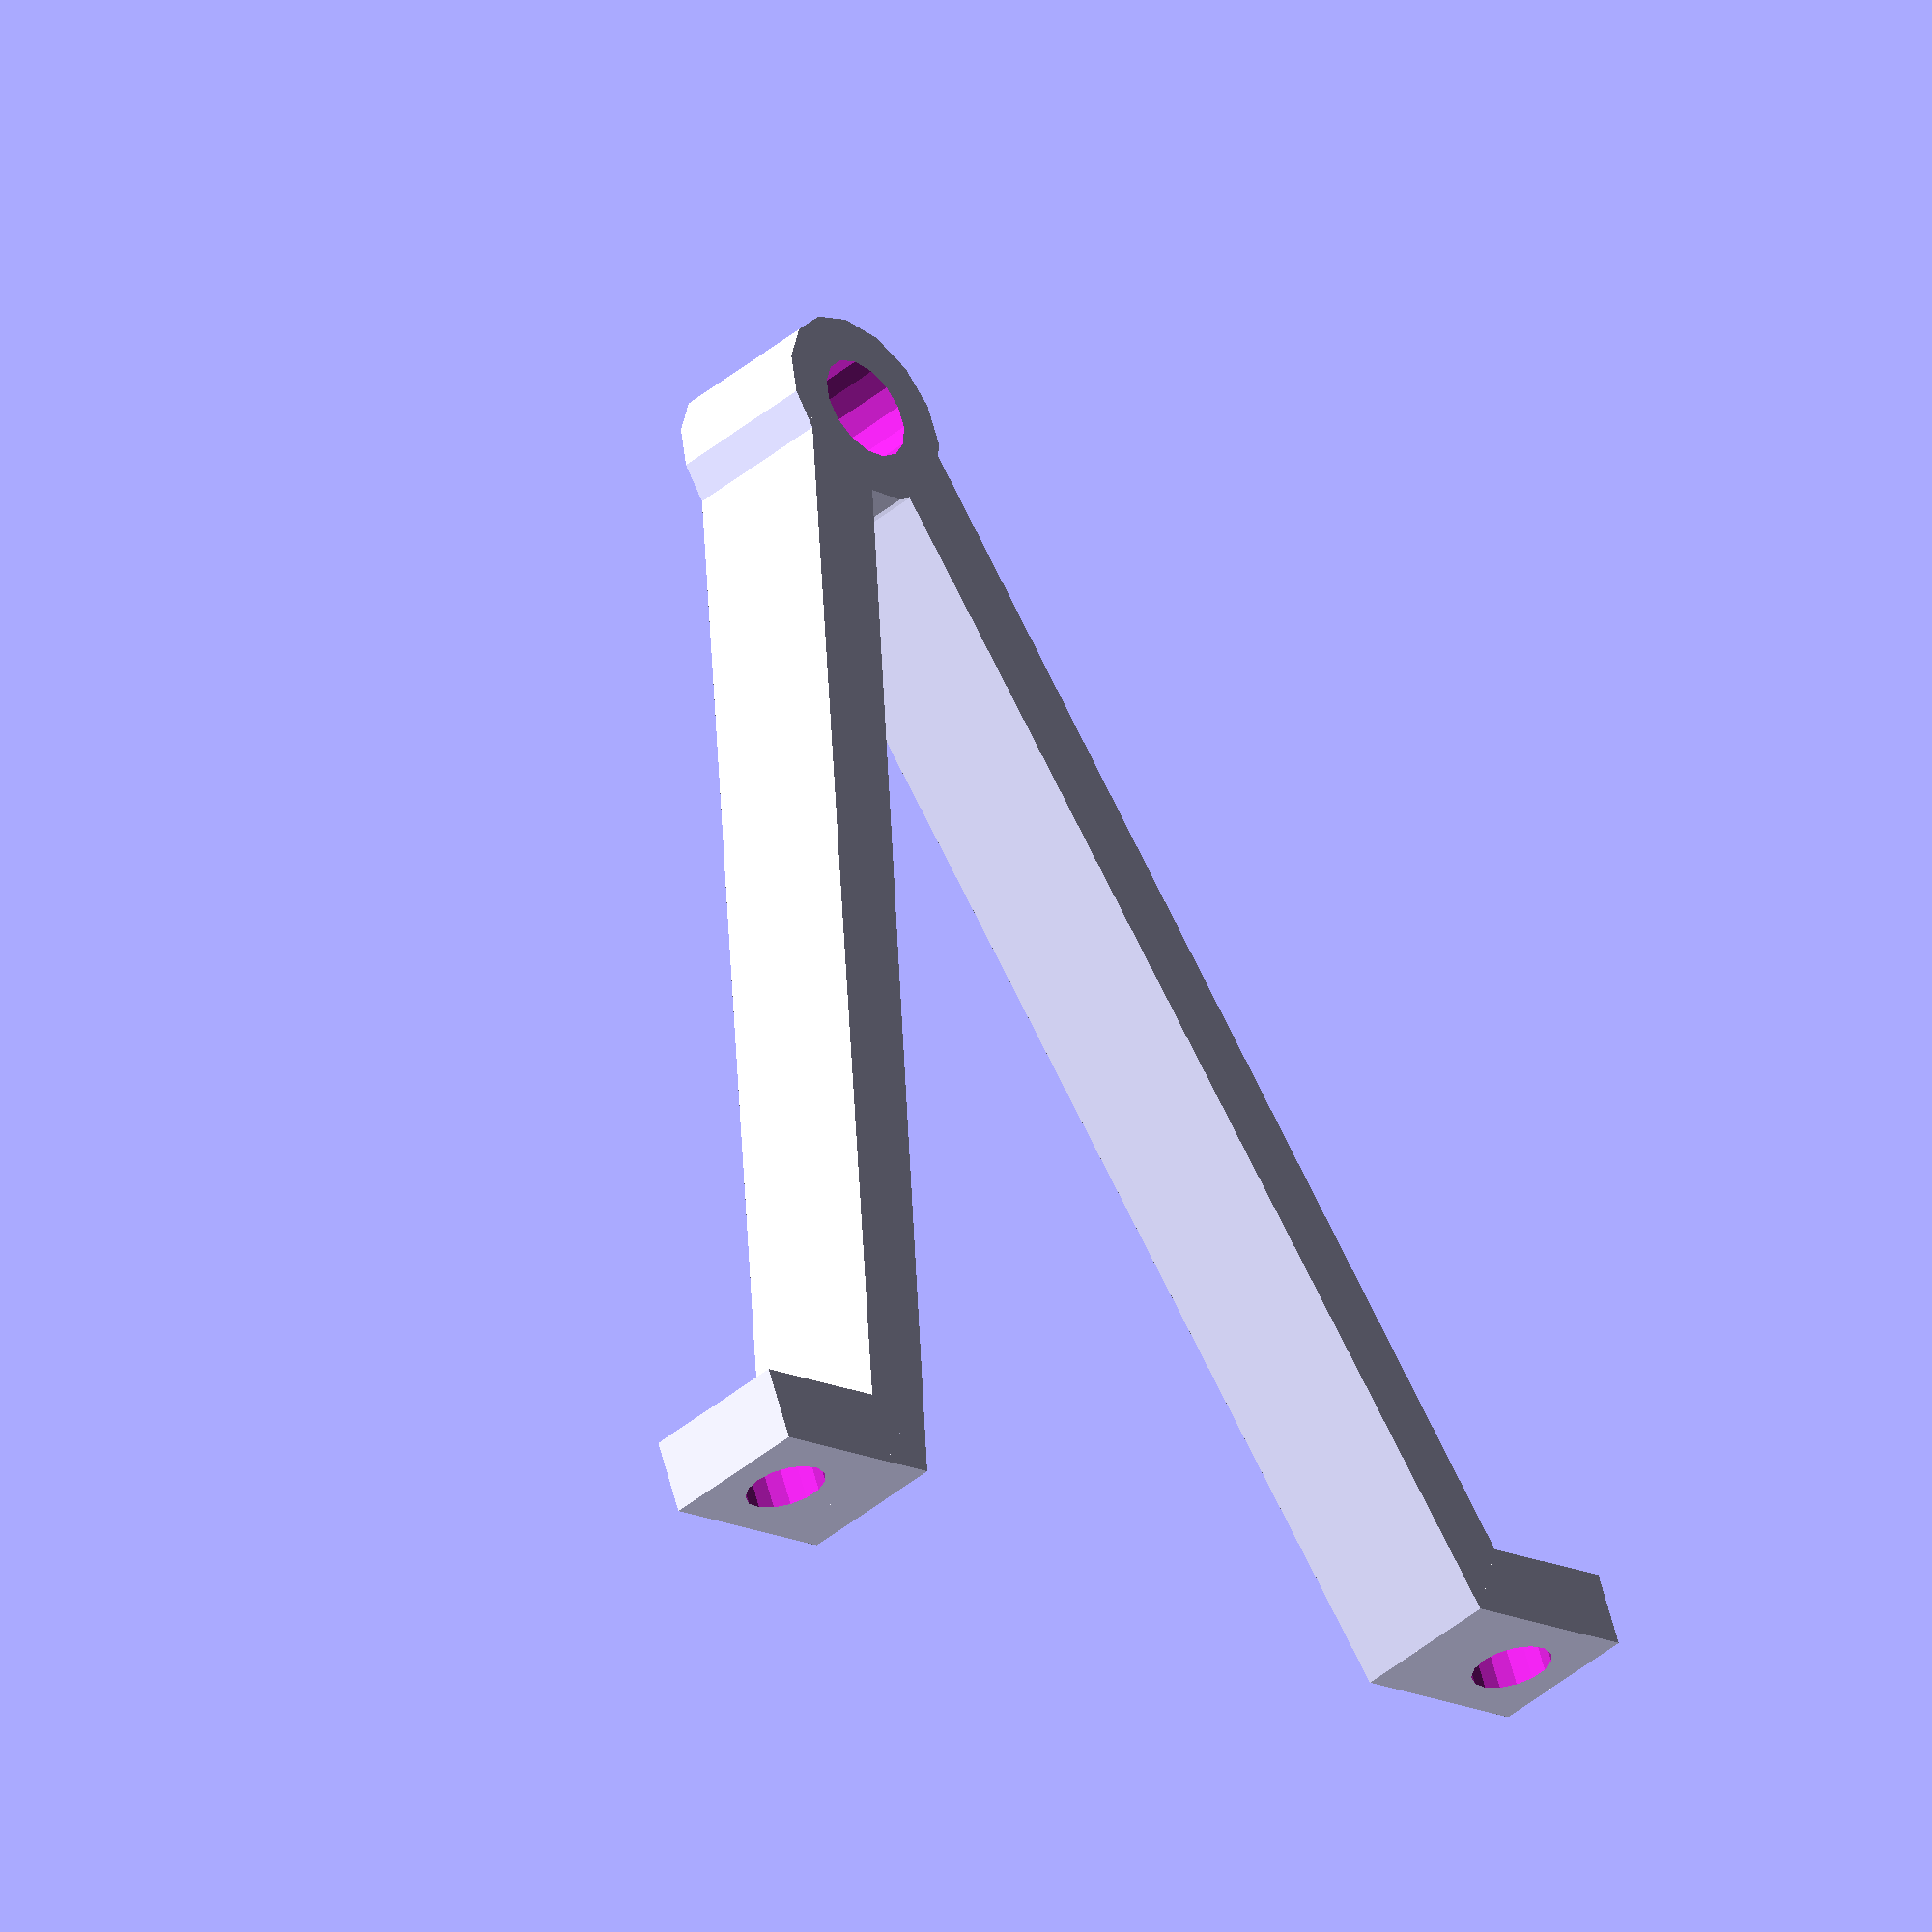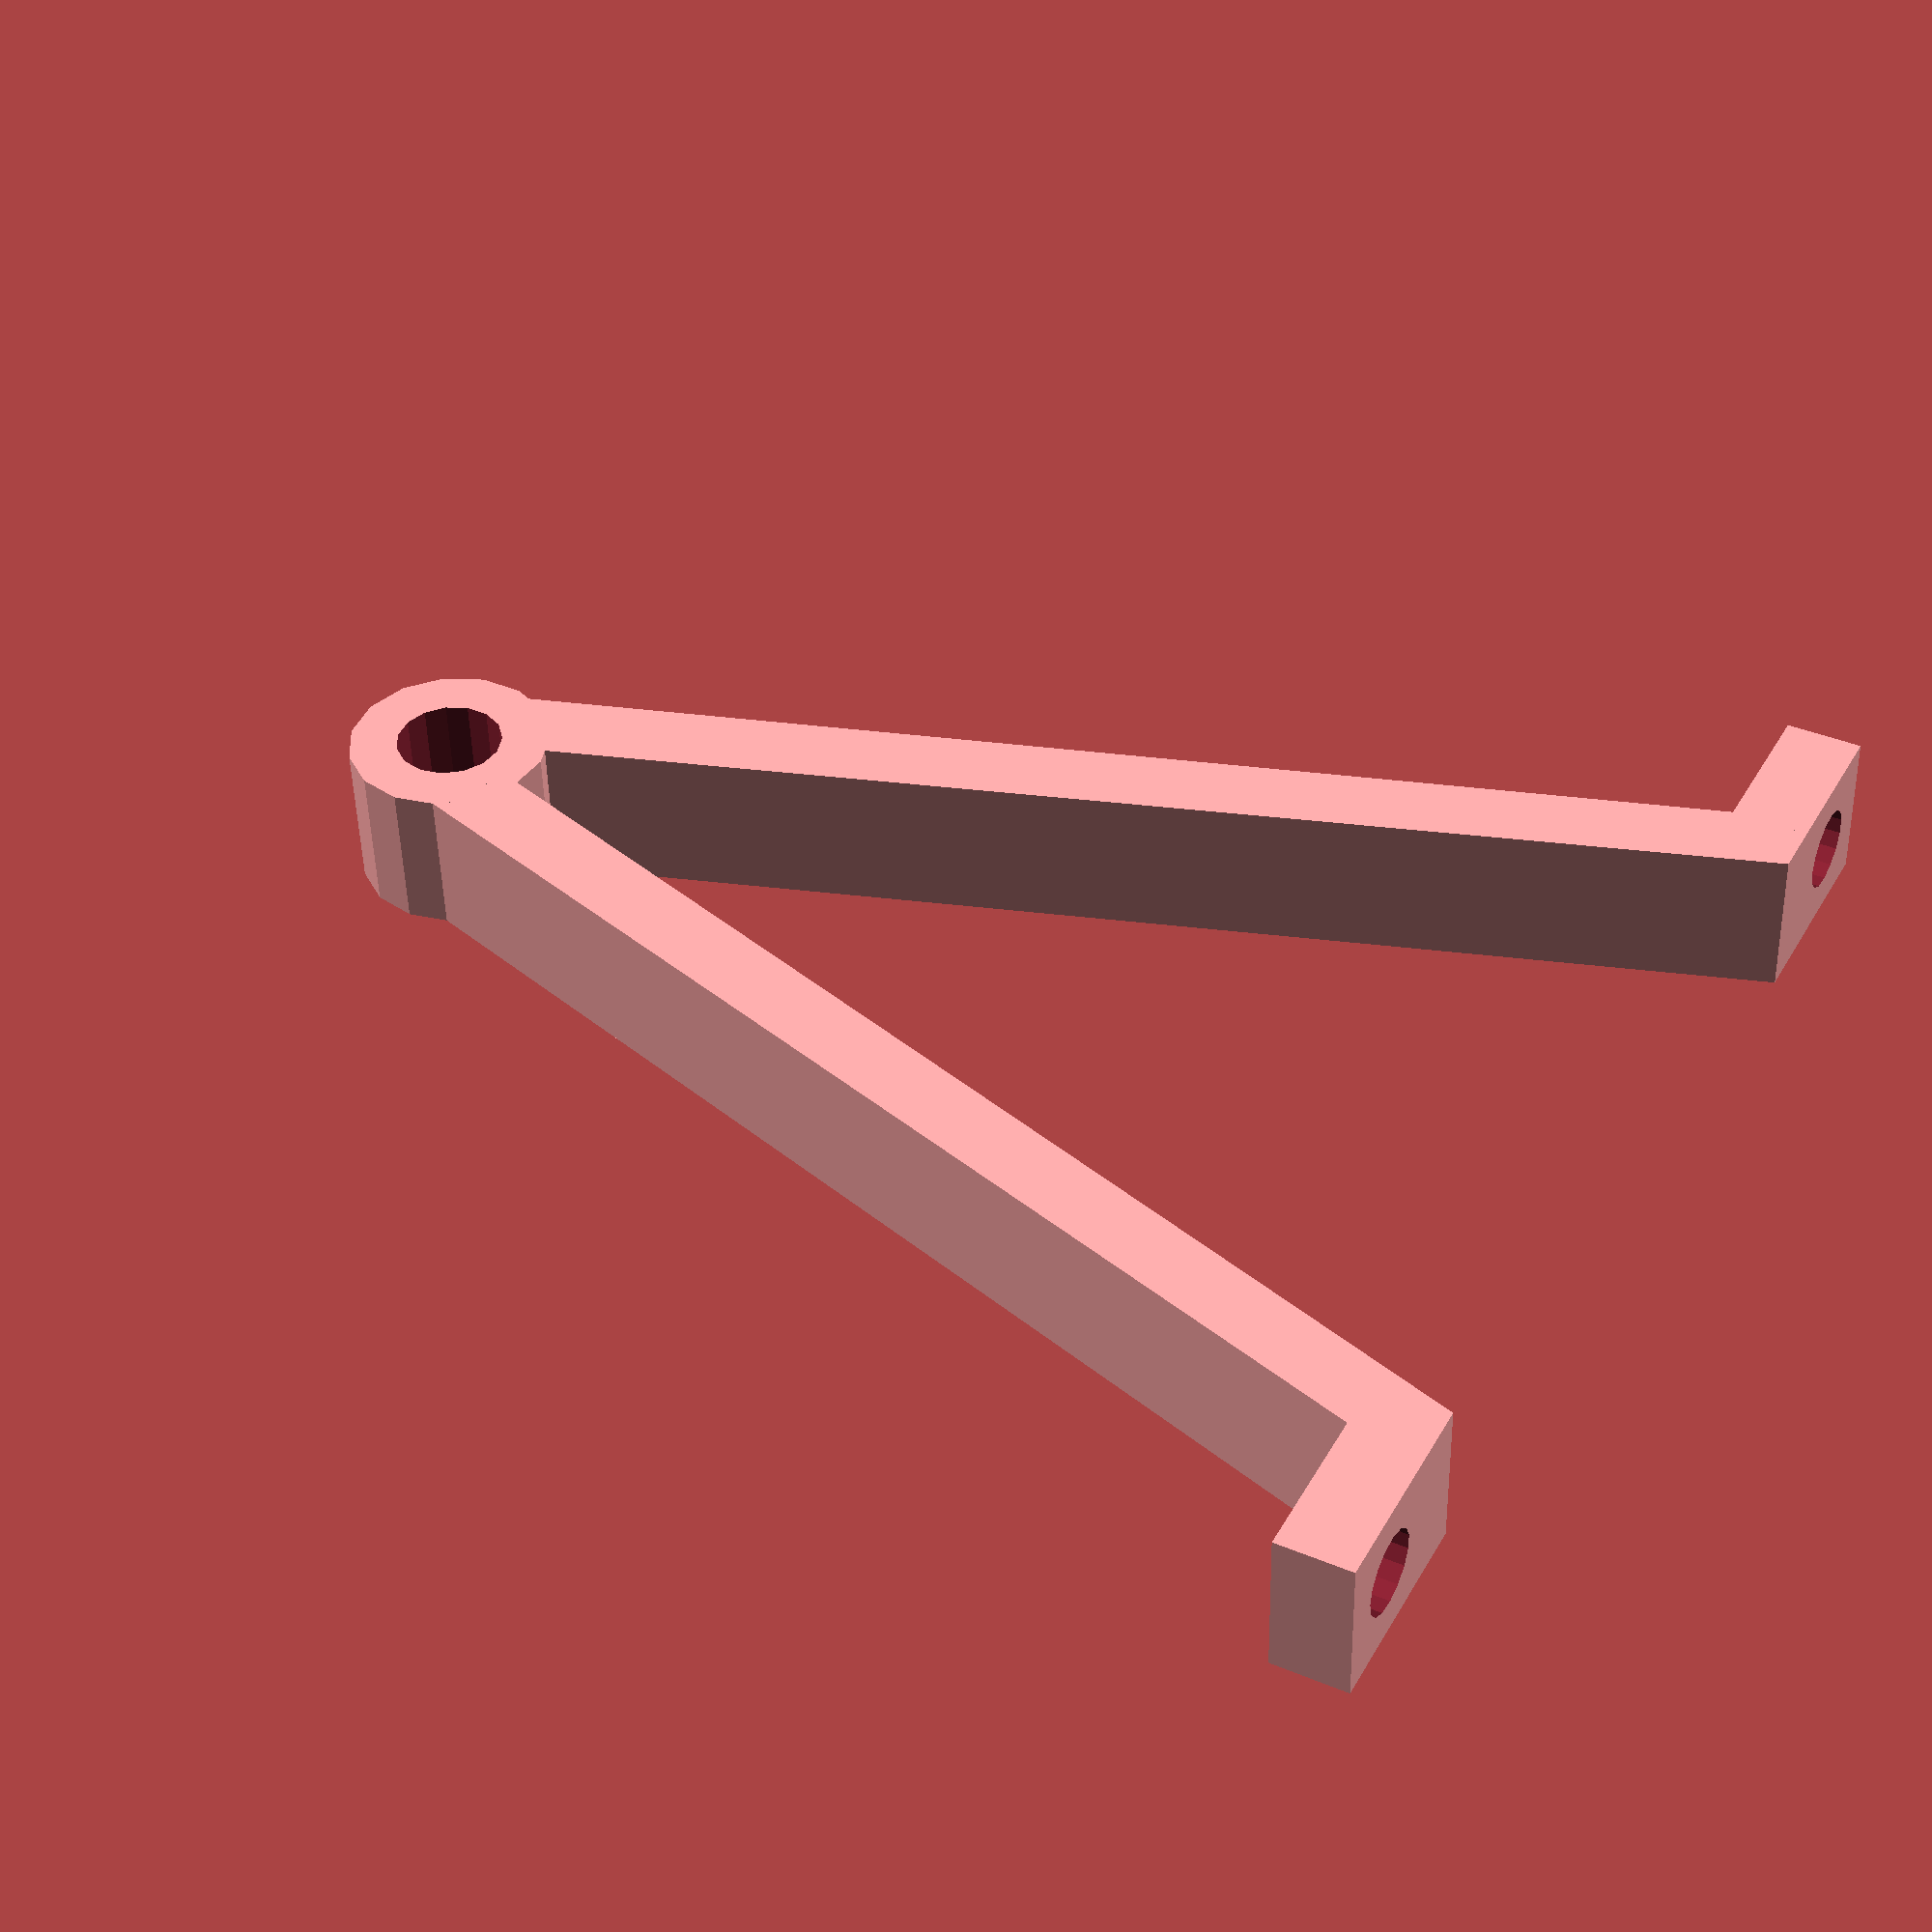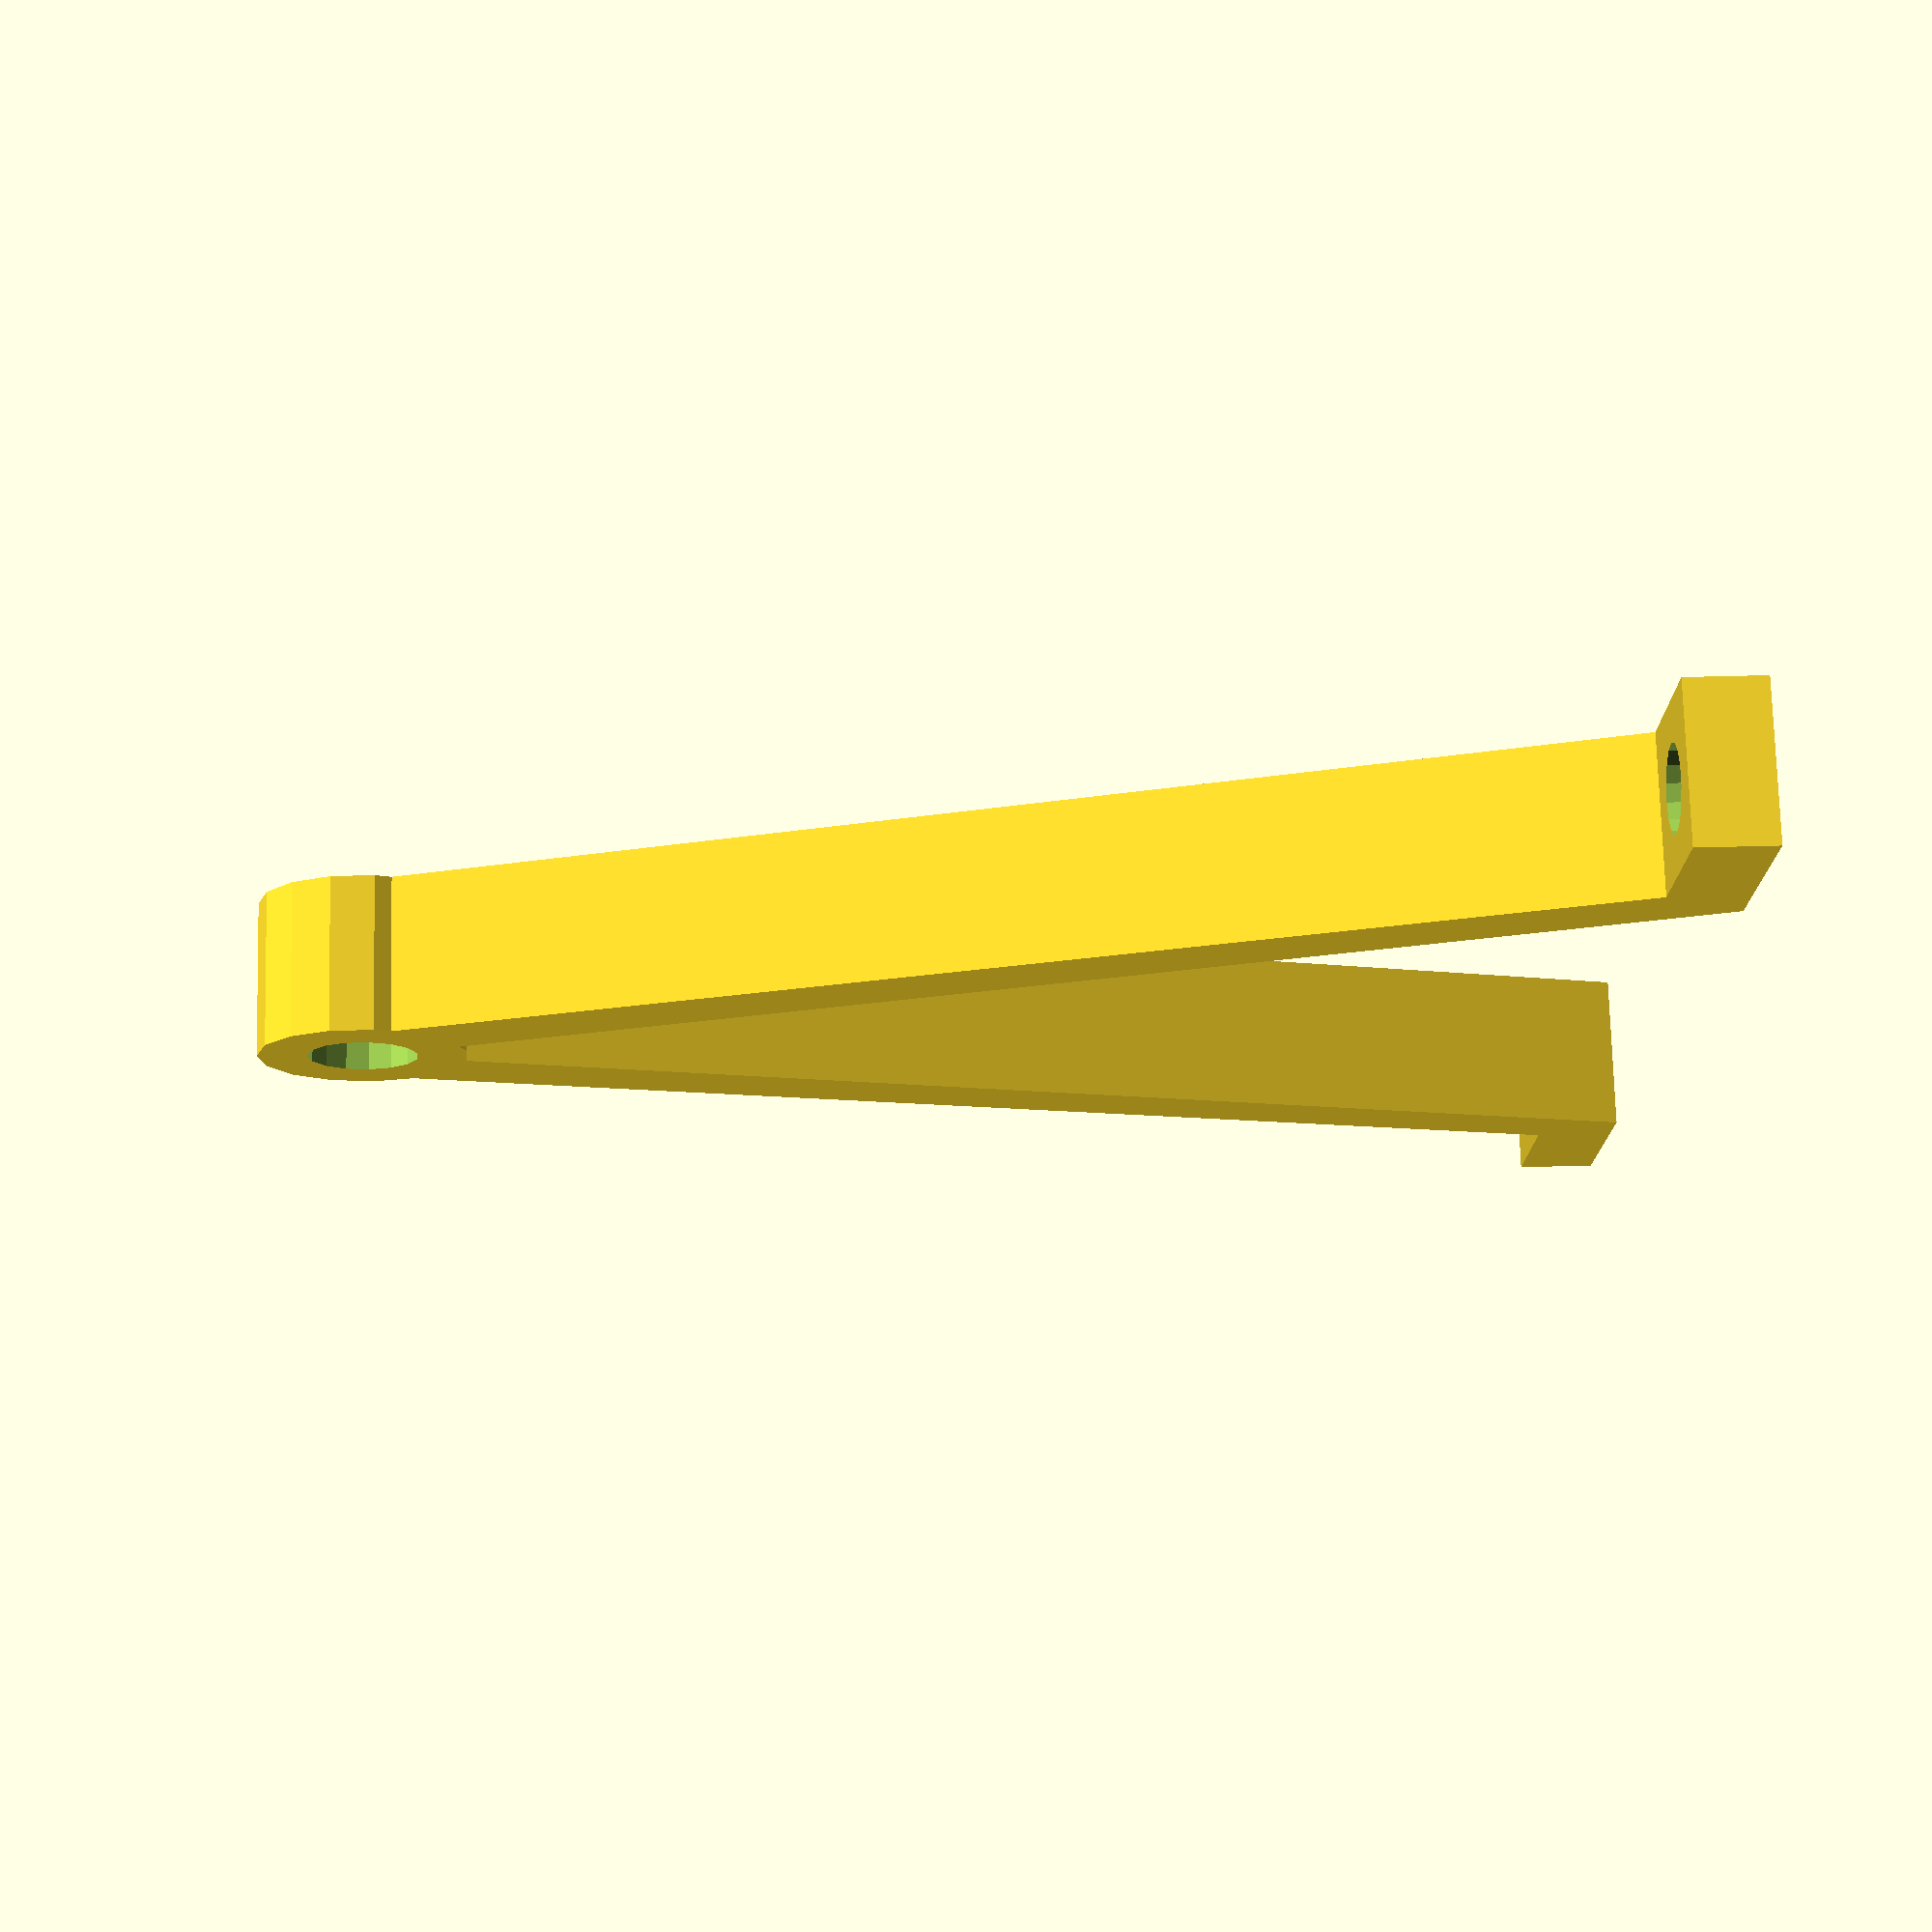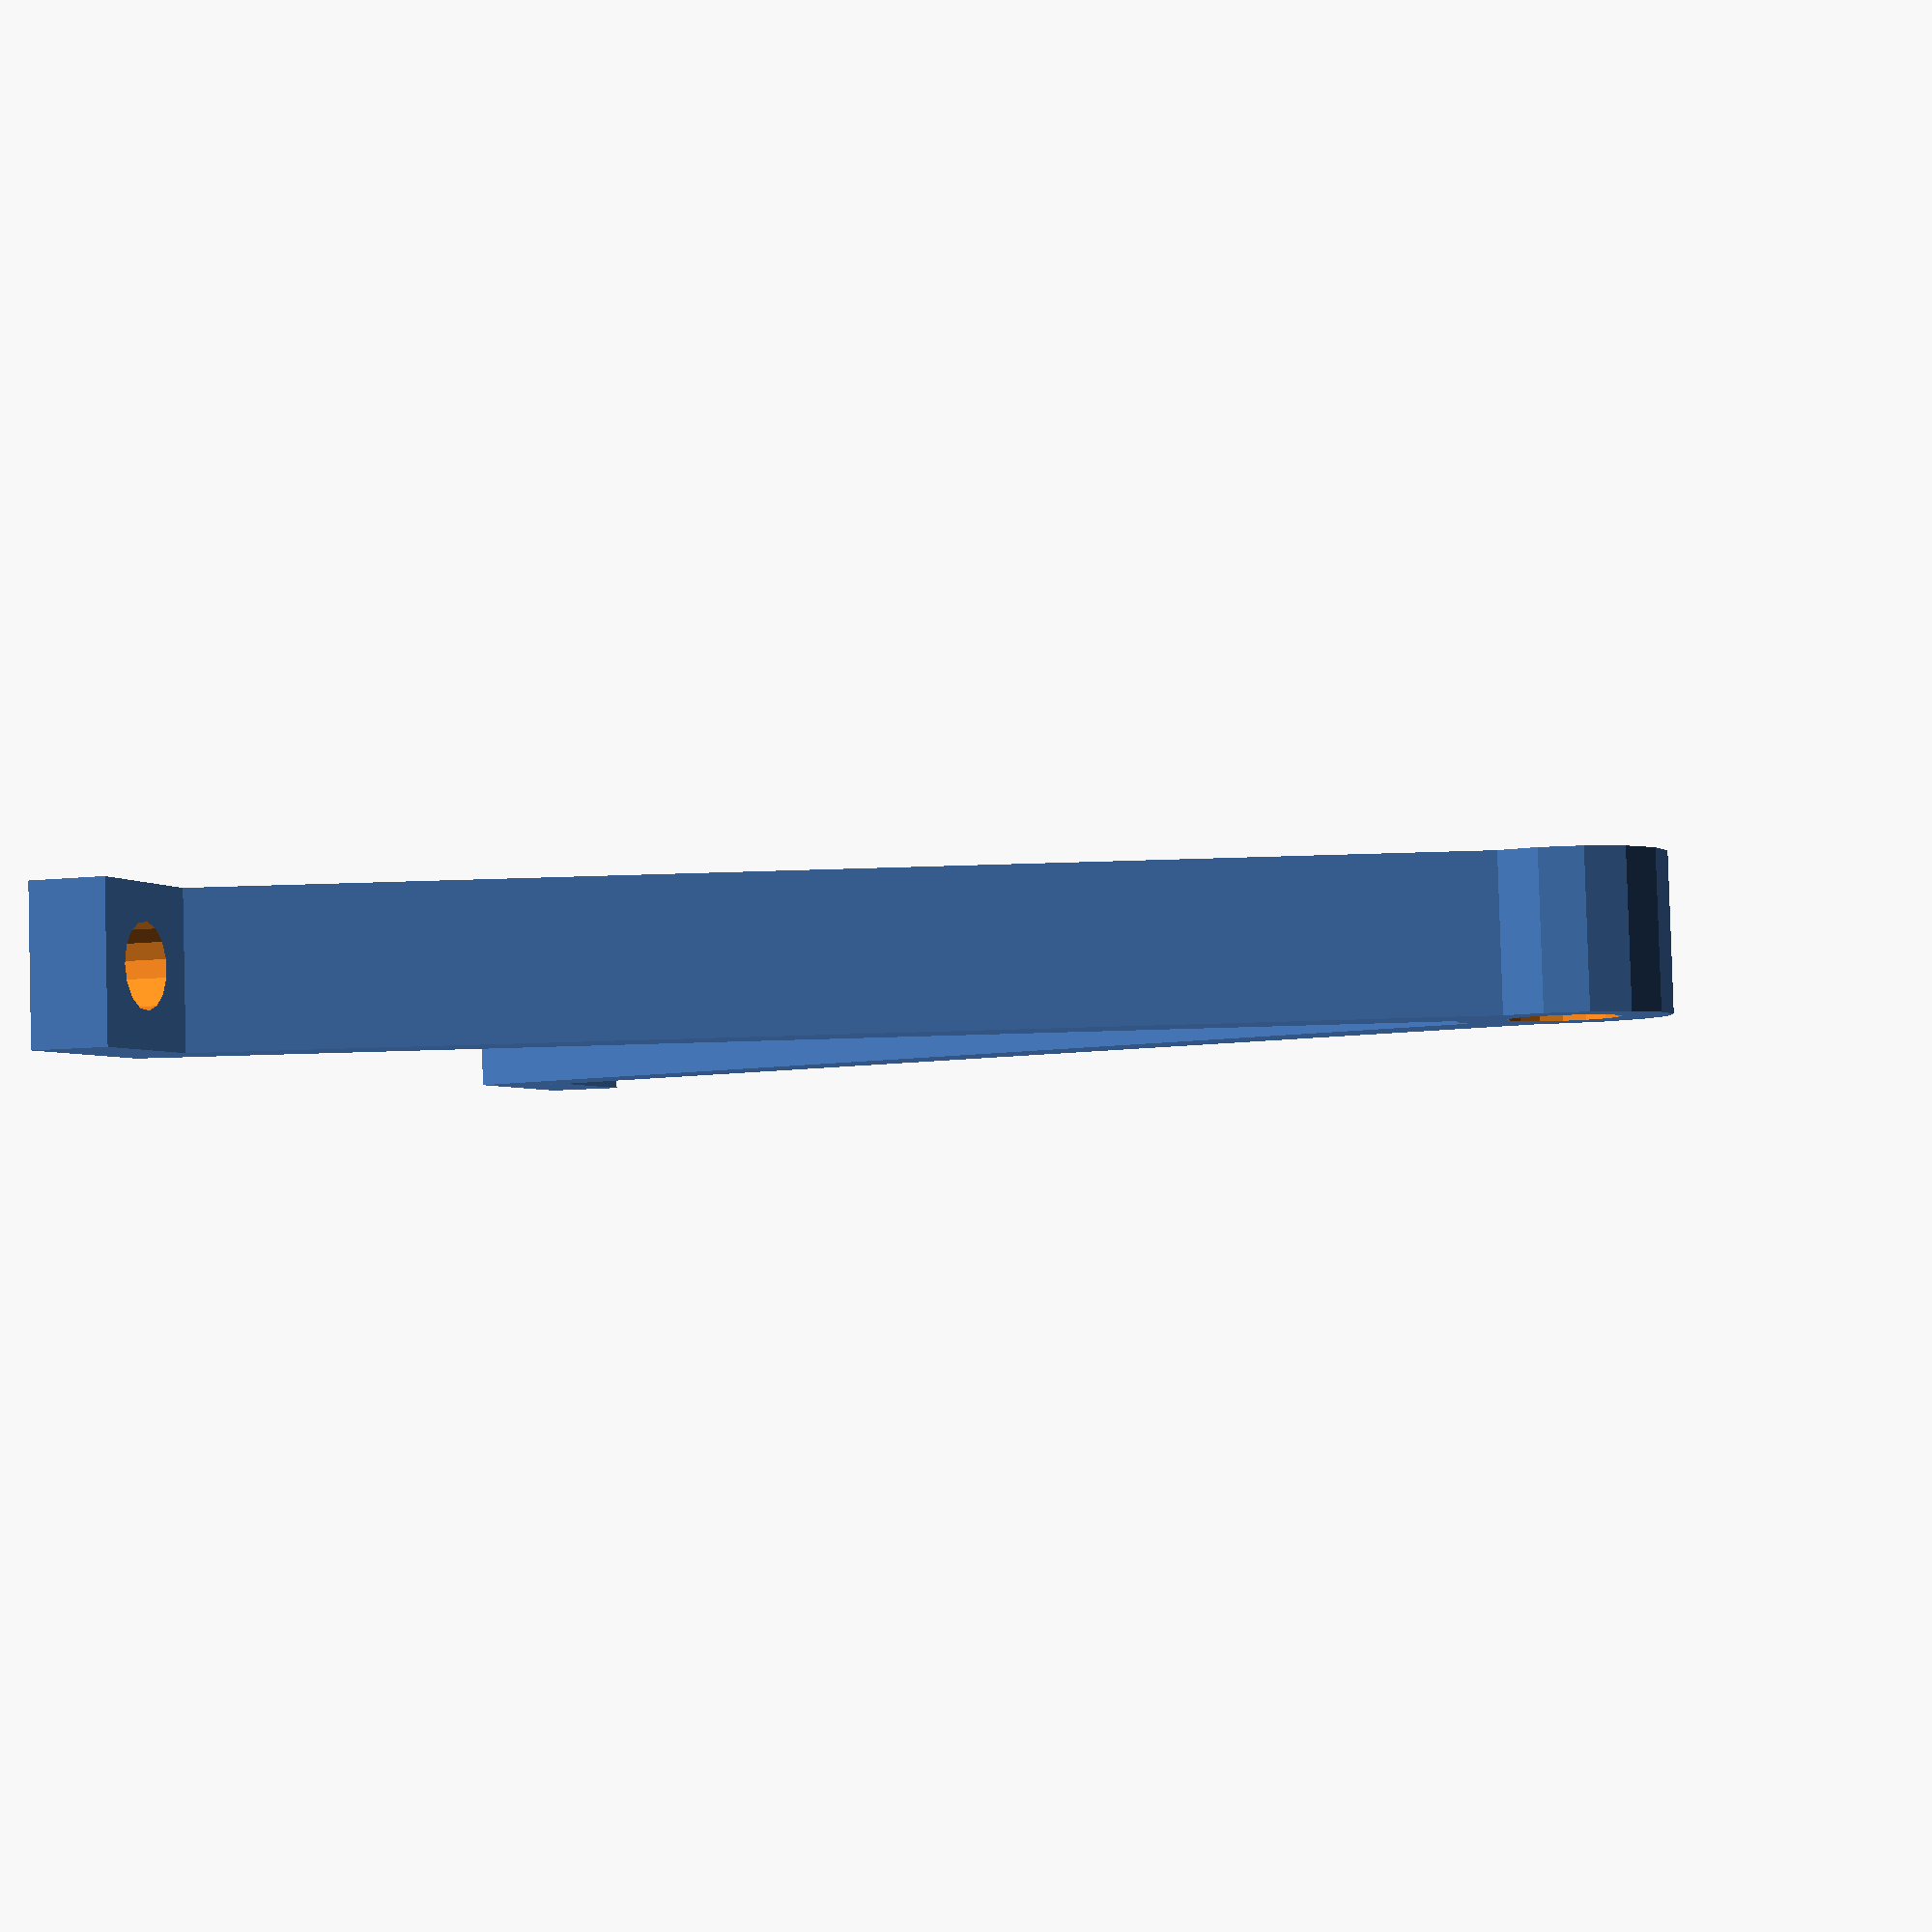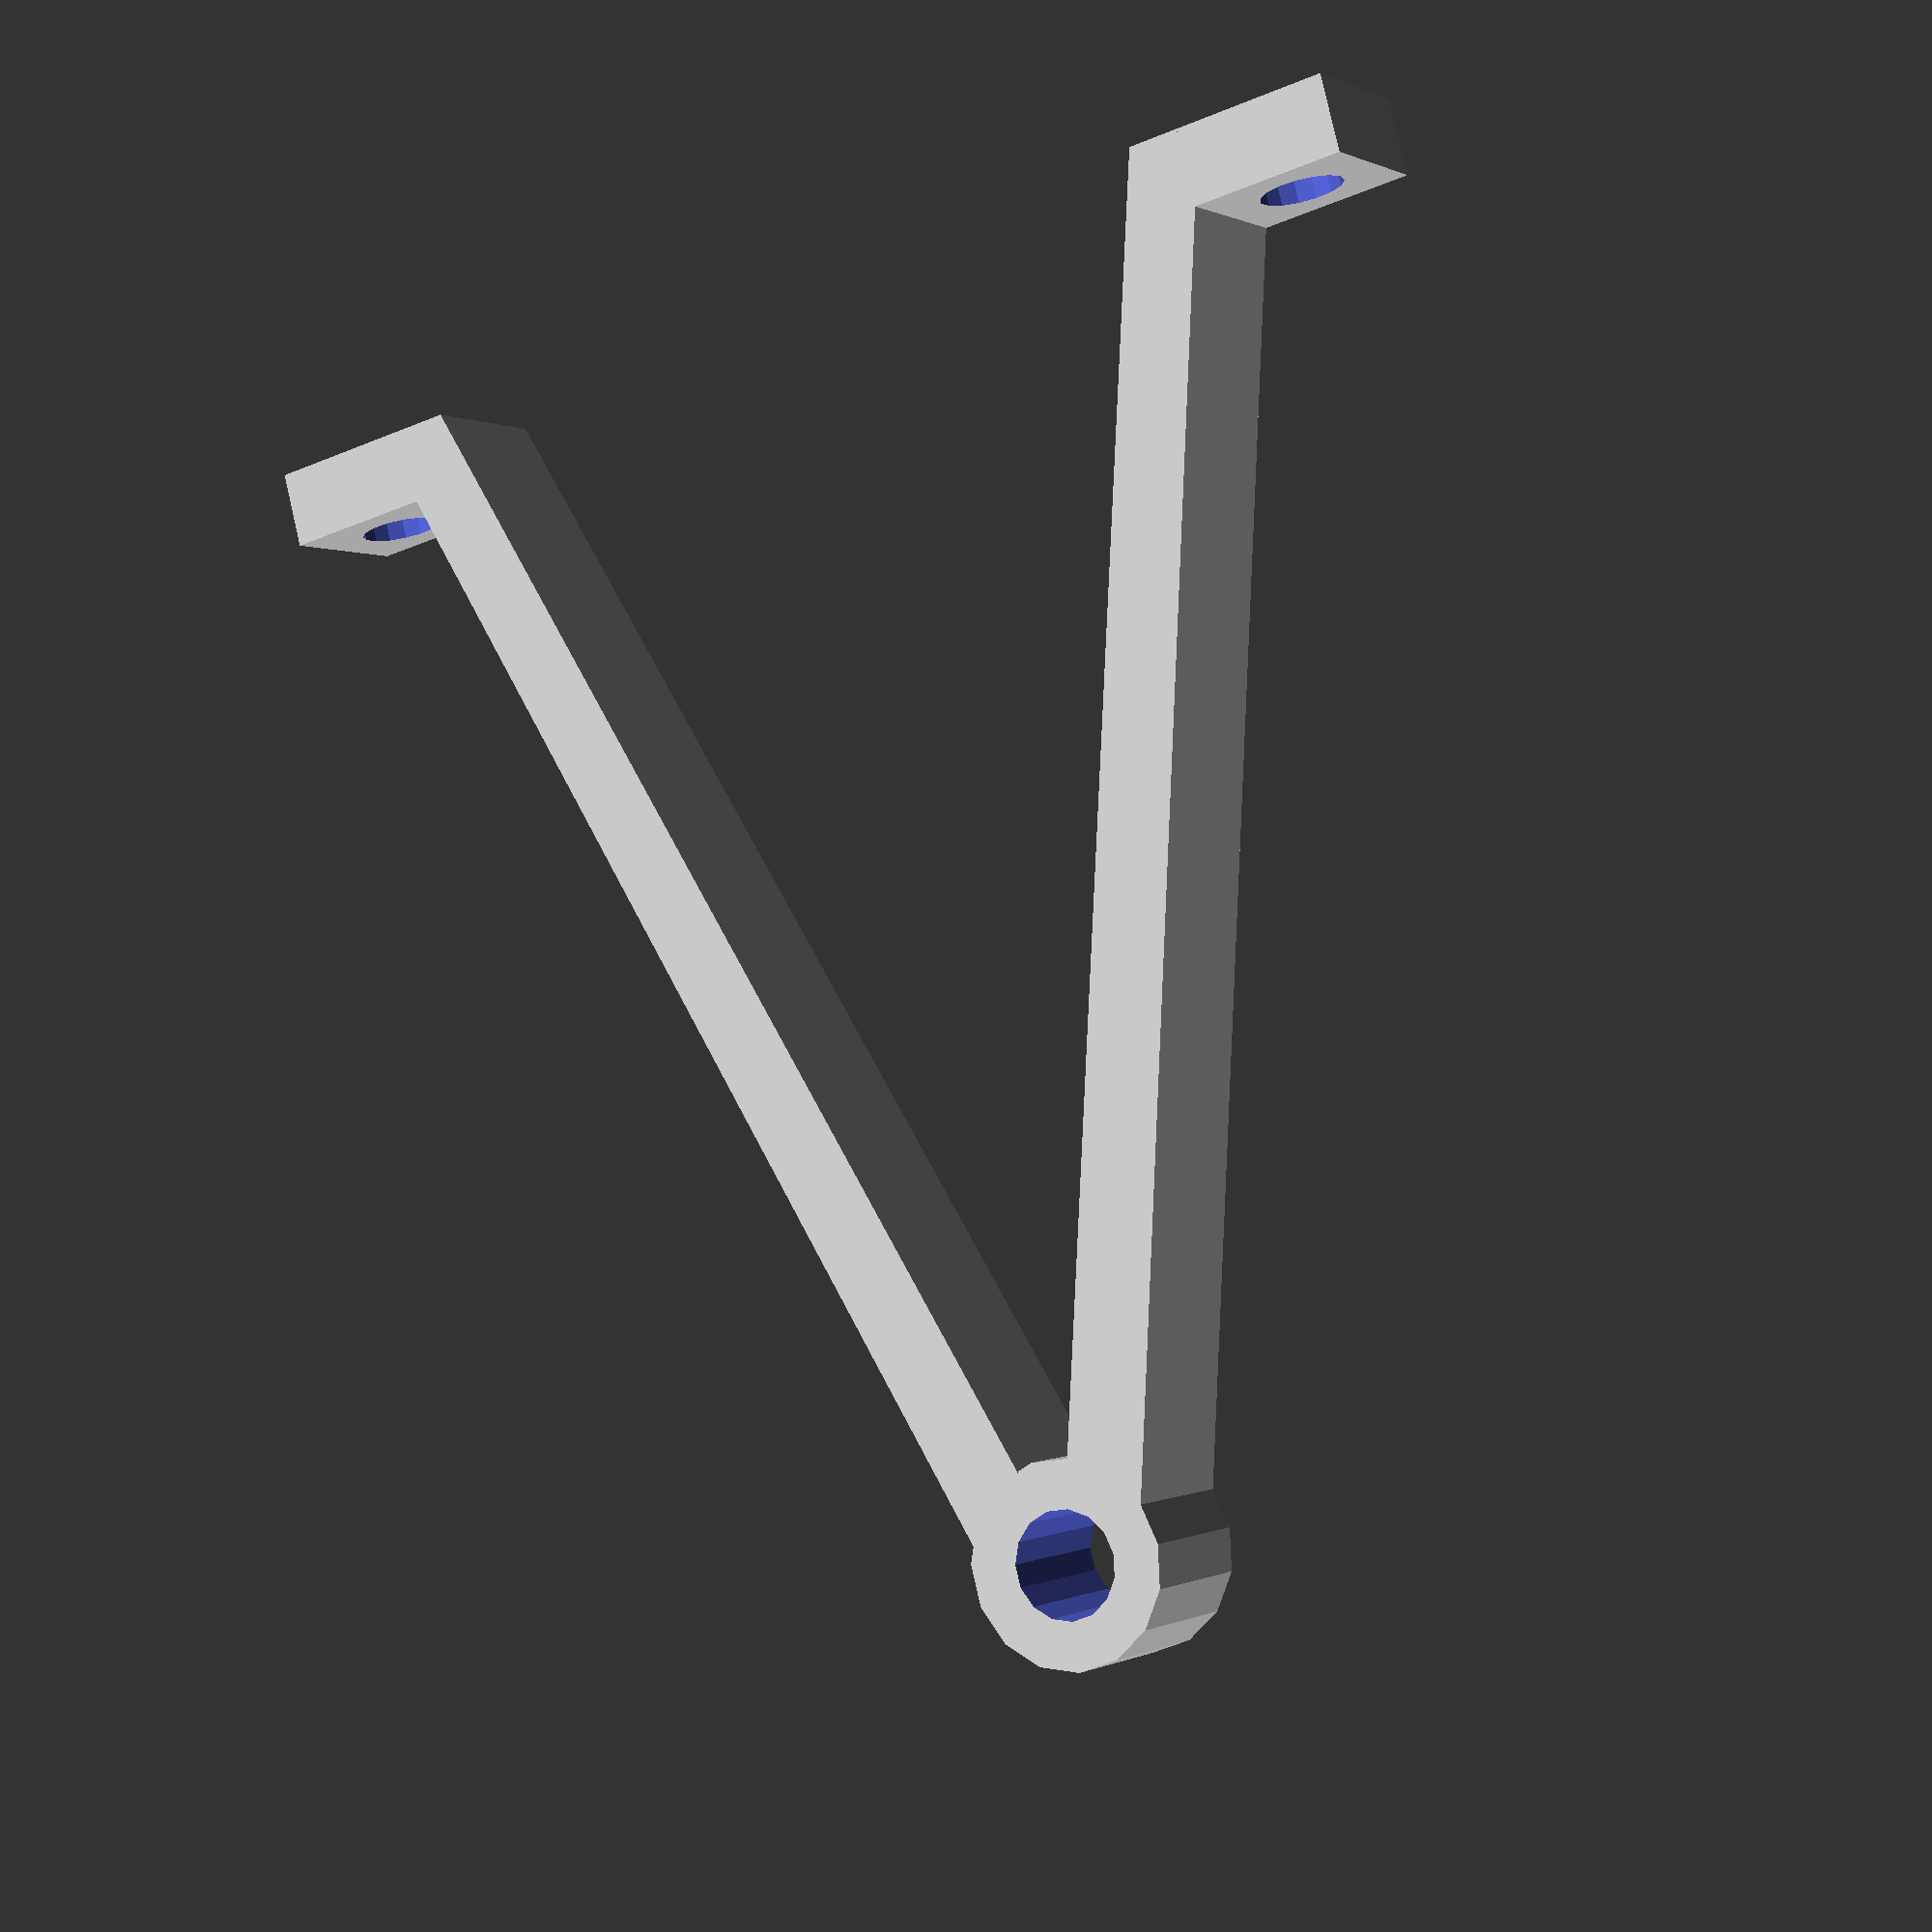
<openscad>
$fn = 15;

module holder() {
    difference() {
        cube([6, 6, 3]);
        
        translate([3, 3, -1])
            cylinder(d = 3.2, h = 5);
    }
}

module top() {
    rotate([90, 0, 0])
    difference() {
        cylinder(d = 8, h = 6);
        translate([0, 0, -1])
            cylinder(d = 4.2, h = 8);
    }
}

module prism(l, w, h){
    polyhedron(points = [
        [0,0,0],
        [l,0,0],
        [l,w,0],
        [0,w,0],
        [0,w,h],
        [l,w,h]
    ], faces = [
        [0,1,2,3],
        [5,4,3,2],
        [0,4,5,1],
        [0,3,4],
        [5,2,1]
    ]);
}

module adaptor() {
    polyhedron(points = [
        [6, 6, 3],
        [8, 6, 0],
        [8, 0, 0],
        [6, 0, 3],
        [20.5, 6, 49],
        [23, 6, 46.5],
        [23, 0, 46.5],
        [20.5, 0, 49]
    ], faces = [
        [3, 2, 1, 0], // a
        [0, 4, 7, 3], // b
        [1, 5, 4, 0], // c
        [2, 6, 5, 1], // d
        [2, 3, 7, 6], // e
        [4, 5, 6, 7] // f
    ]);
    
    
    translate([8, 0, 0])
        rotate([0, 0, 90])
        prism(6, 2, 3);
    
    
    /*
    difference() {
        translate([6, 0, 3])
            rotate([0, 45, 0])
            translate([0, 0, -5])
            cube([3.5, 6, 5]);
        
        translate([0, 0, -10])
            cube([10, 10, 10]);
    }
    */
}

holder();
translate([42, 0, 0])
    holder();

translate([48 / 2, 6, 50])
    top();

adaptor();
translate([48, 6, 0])
    rotate([0, 0, 180])
    adaptor();
</openscad>
<views>
elev=116.3 azim=133.2 roll=15.0 proj=o view=solid
elev=321.3 azim=2.8 roll=117.7 proj=p view=solid
elev=124.7 azim=289.5 roll=91.6 proj=p view=solid
elev=188.9 azim=354.6 roll=252.3 proj=p view=solid
elev=277.2 azim=330.0 roll=347.1 proj=p view=wireframe
</views>
